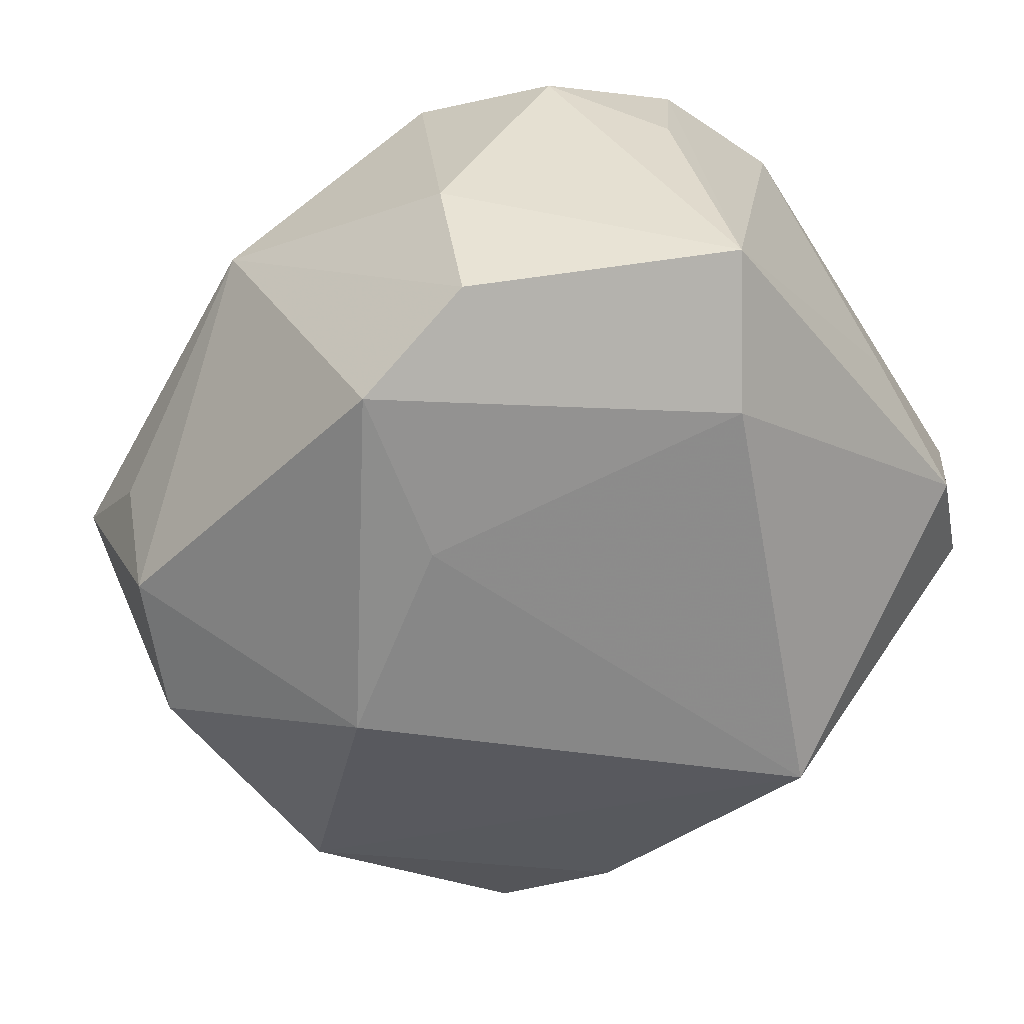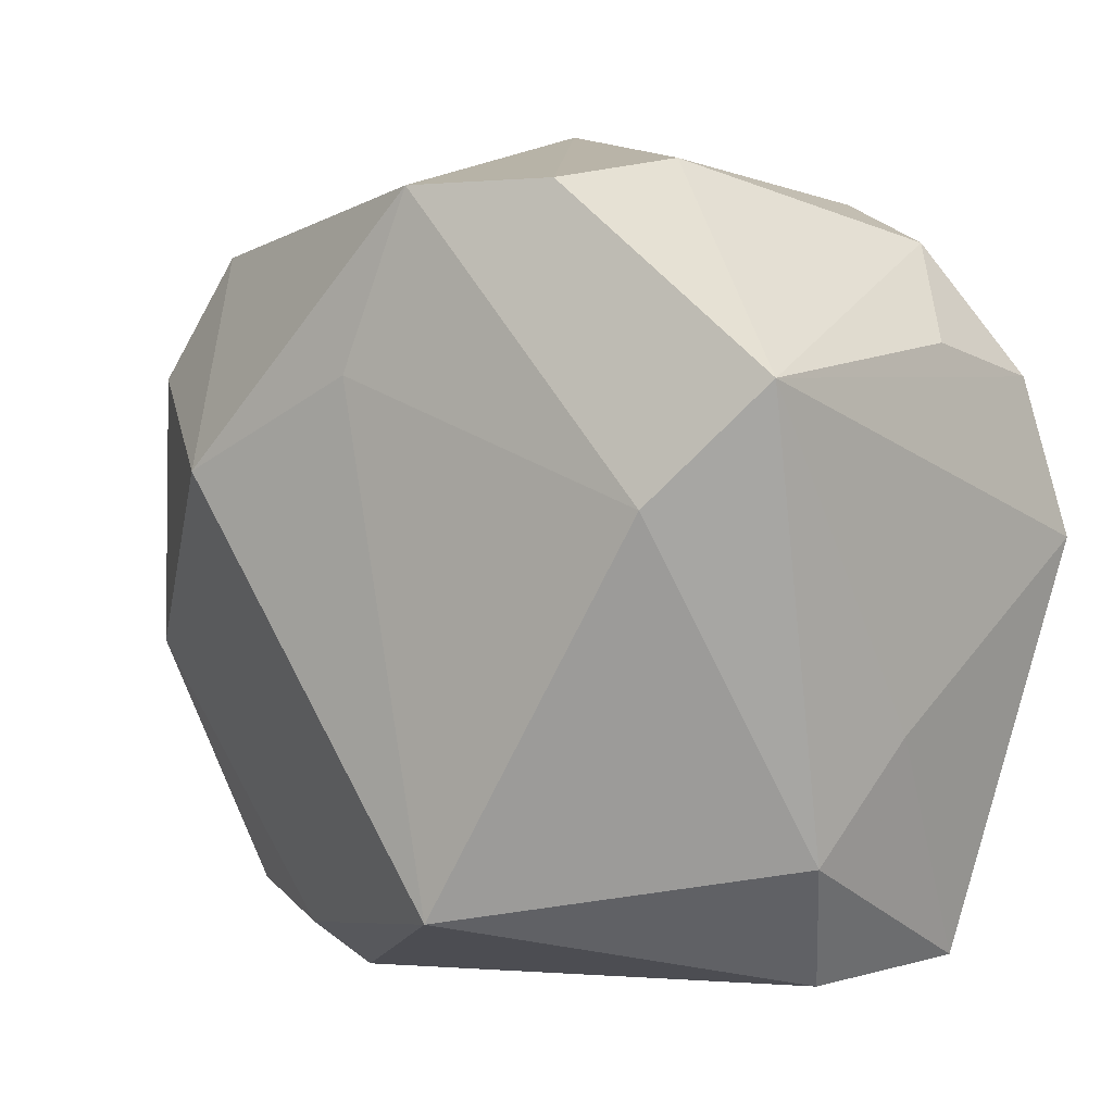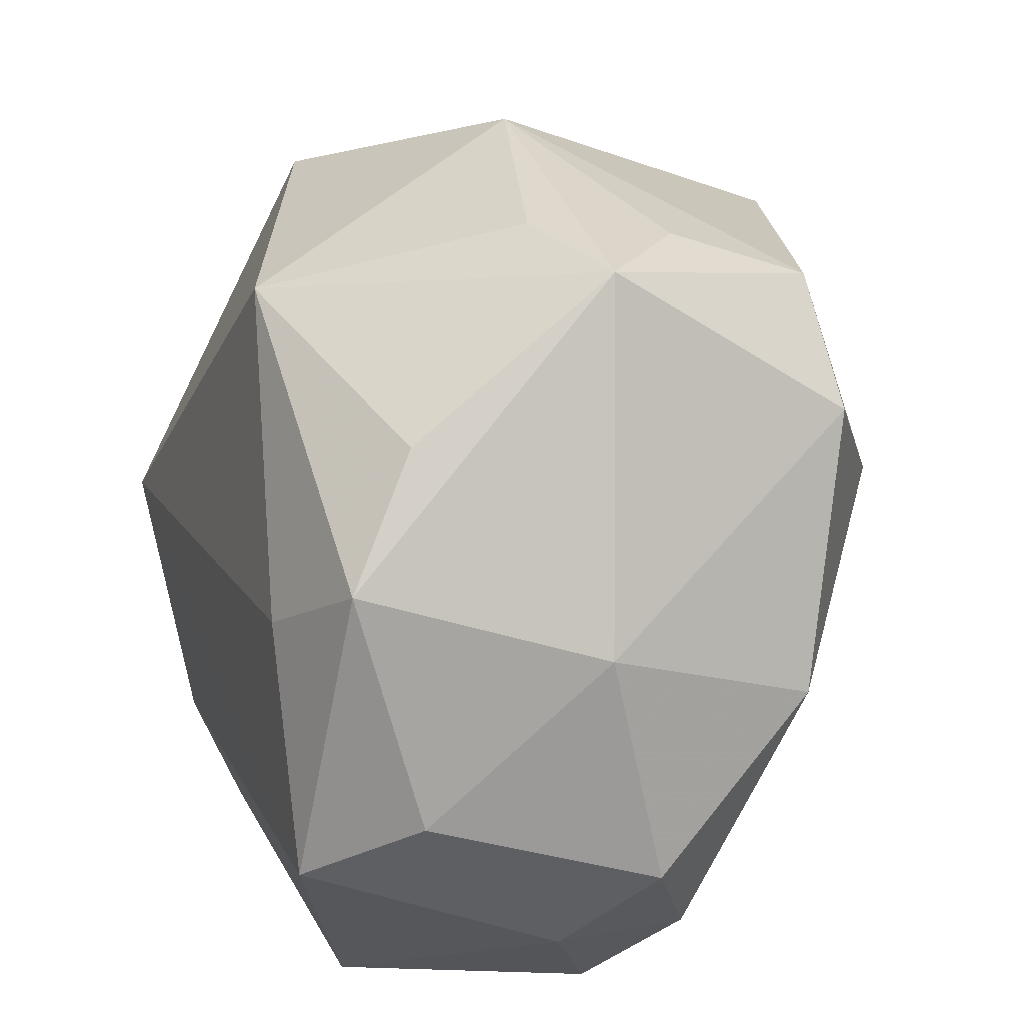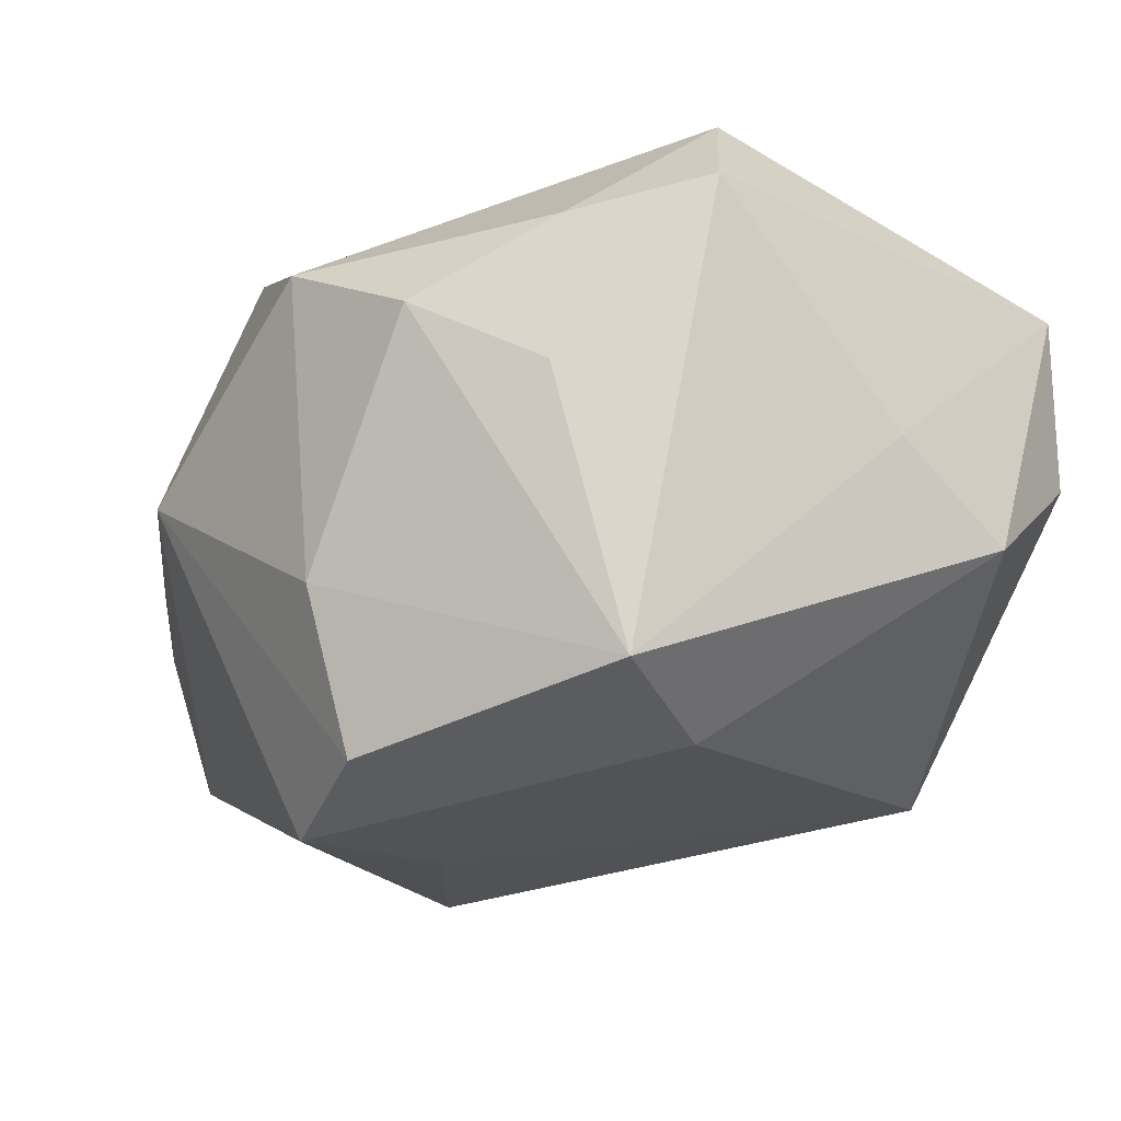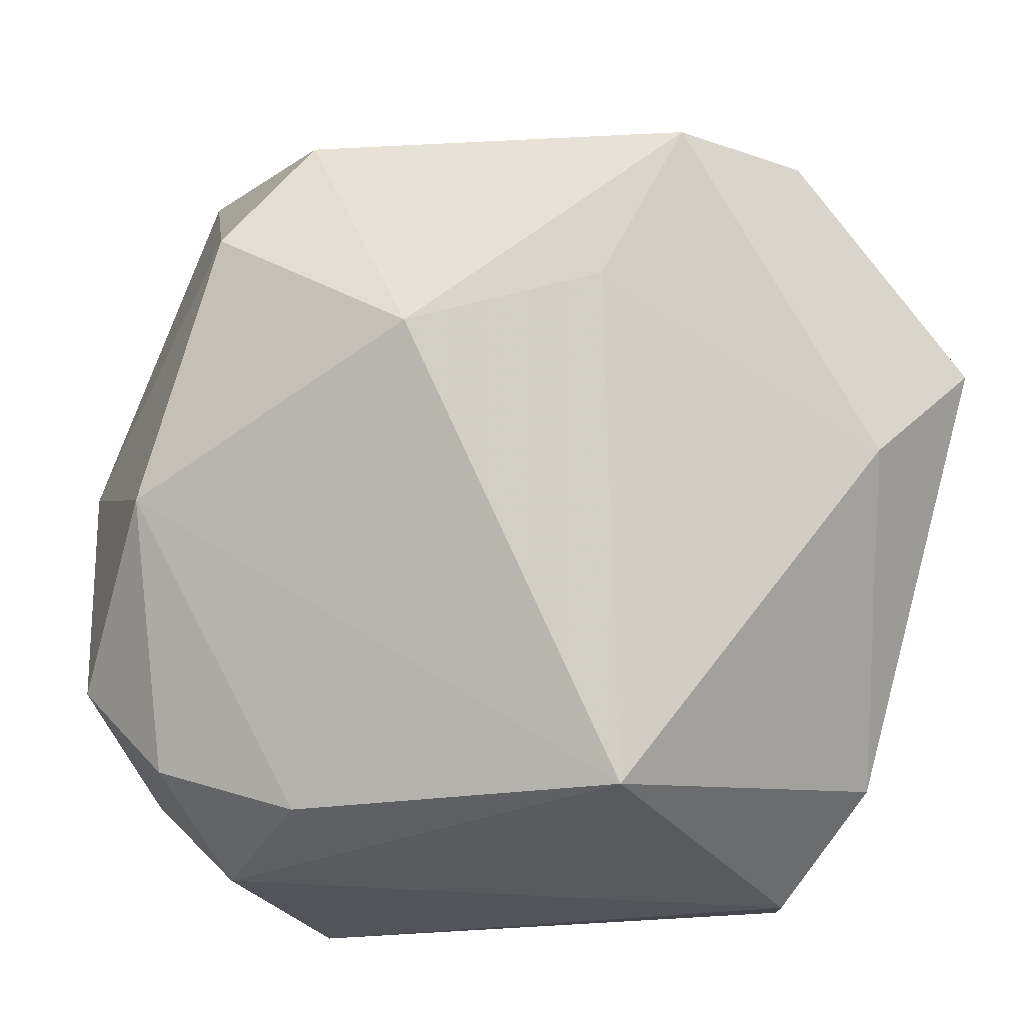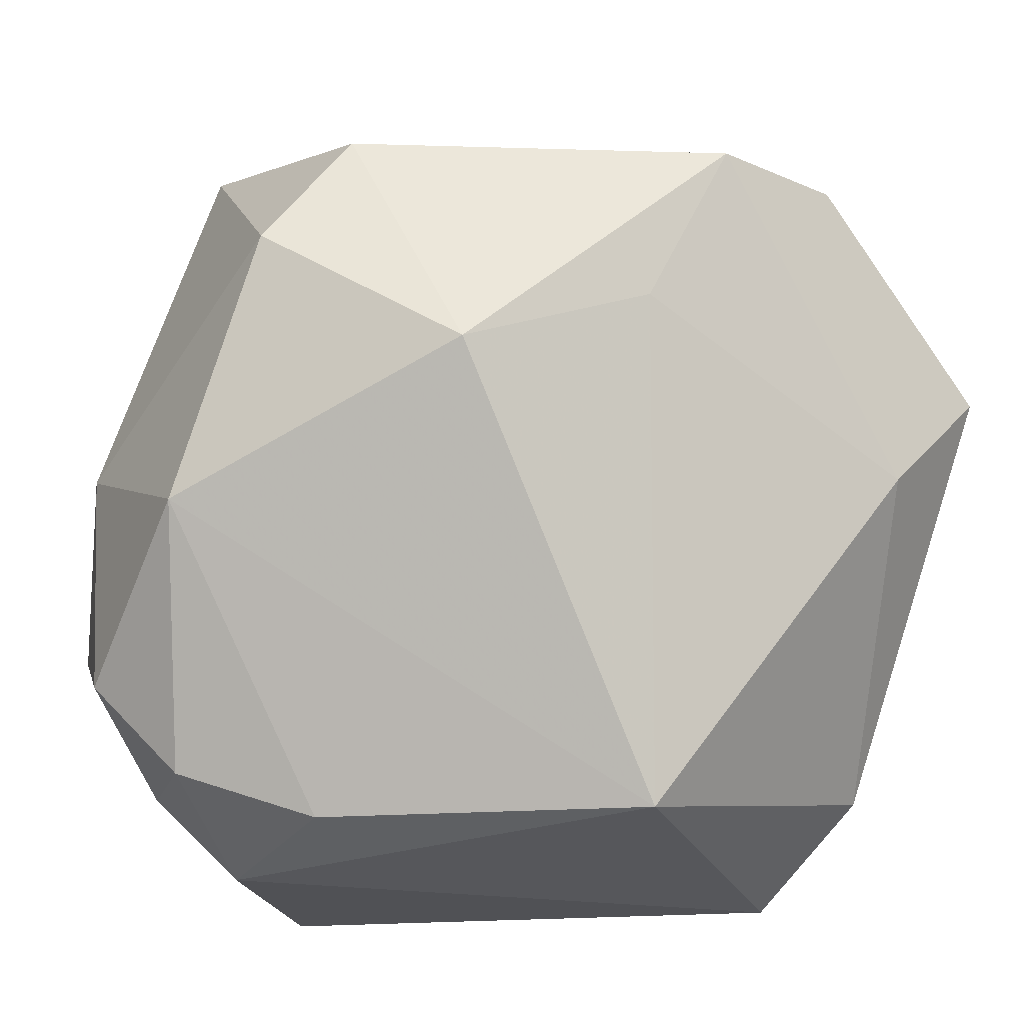
<metadata>
{"format":"obj","ext":"obj","renderer":"f3d","projection":"perspective","resolution":1024,"background":"white","views":[{"elev":-63.8,"azim":-131.9,"up":"+Z"},{"elev":-6.6,"azim":-138.4,"up":"+Y"},{"elev":19.2,"azim":70.4,"up":"+Y"},{"elev":-17.1,"azim":-109.8,"up":"+Z"},{"elev":-20.1,"azim":170.2,"up":"+Y"},{"elev":-16.6,"azim":161.4,"up":"+Y"}]}
</metadata>
<code>
v 0.03829 0.009258 0.02564
v 0.02398 0.03069 -0.02346
v -0.01508 -0.02203 0.02885
v 0.02675 0.003261 0.03003
v -0.03776 -0.01699 5.937e-05
v 0.02802 -0.03791 3.278e-05
v -0.03459 -0.02847 -0.008495
v 0.01614 -0.03937 0.02143
v -0.03159 -0.03612 0.01568
v -0.04125 0.01747 0.001439
v 0.03383 0.02081 0.01879
v 0.03398 -0.01876 0.03003
v -0.02502 0.03365 -0.01515
v -0.04205 0.01077 -0.02383
v 0.02336 -0.03346 -0.01223
v 0.04042 -0.01295 0.01997
v -0.02263 0.0352 0.01382
v 0.03516 -0.02962 0.005223
v 0.04305 0.001985 0.00309
v 0.04305 -0.02021 -0.001904
v 0.03221 0.03458 -0.0008471
v -0.04116 0.01632 0.01492
v 0.03953 -0.005346 -0.01793
v 0.03579 -0.02914 -0.007175
v -0.02788 -0.02339 0.02298
v -0.03251 -0.002005 0.03003
v -0.007506 -0.02978 0.02584
v -0.02366 0.02924 -0.03001
v -0.001854 0.0423 -0.002454
v 0.01621 0.0077 -0.03491
v 0.01966 0.03663 0.002895
v -0.01071 0.02988 -0.03459
v 0.02257 0.03529 -0.01022
v 0.03282 0.0197 -0.02385
v -0.02779 -0.03869 0.0002757
v -0.002655 0.0144 -0.03407
v -0.03119 0.0005766 -0.02803
v 0.01021 0.03018 0.02658
v -0.04193 0.002014 0.02064
v -0.03523 0.0284 0.00742
v -0.005425 -0.03318 -0.02635
f 39 9 26
f 38 17 26
f 11 21 38
f 7 37 41
f 29 17 38
f 37 7 14
f 15 6 41
f 24 6 15
f 16 20 19
f 12 20 16
f 34 21 19
f 18 20 12
f 18 12 8
f 8 6 18
f 18 6 24
f 24 20 18
f 12 26 3
f 38 26 4
f 4 26 12
f 19 21 1
f 21 11 1
f 1 16 19
f 12 16 1
f 1 4 12
f 1 11 38
f 38 4 1
f 5 9 39
f 5 7 9
f 39 14 5
f 5 14 7
f 9 7 35
f 35 7 41
f 8 9 35
f 35 6 8
f 41 6 35
f 33 29 21
f 17 29 13
f 38 21 31
f 31 29 38
f 21 29 31
f 17 13 40
f 40 13 14
f 27 9 8
f 27 3 9
f 8 12 27
f 12 3 27
f 25 26 9
f 9 3 25
f 25 3 26
f 21 34 2
f 2 33 21
f 2 30 32
f 34 30 2
f 32 29 2
f 29 33 2
f 28 29 32
f 28 13 29
f 14 13 28
f 32 37 28
f 37 14 28
f 22 14 39
f 17 40 22
f 39 26 22
f 22 26 17
f 23 30 34
f 23 20 24
f 24 15 23
f 19 20 23
f 23 34 19
f 23 15 41
f 41 30 23
f 36 37 32
f 32 30 36
f 41 37 36
f 36 30 41
f 10 40 14
f 14 22 10
f 10 22 40

</code>
